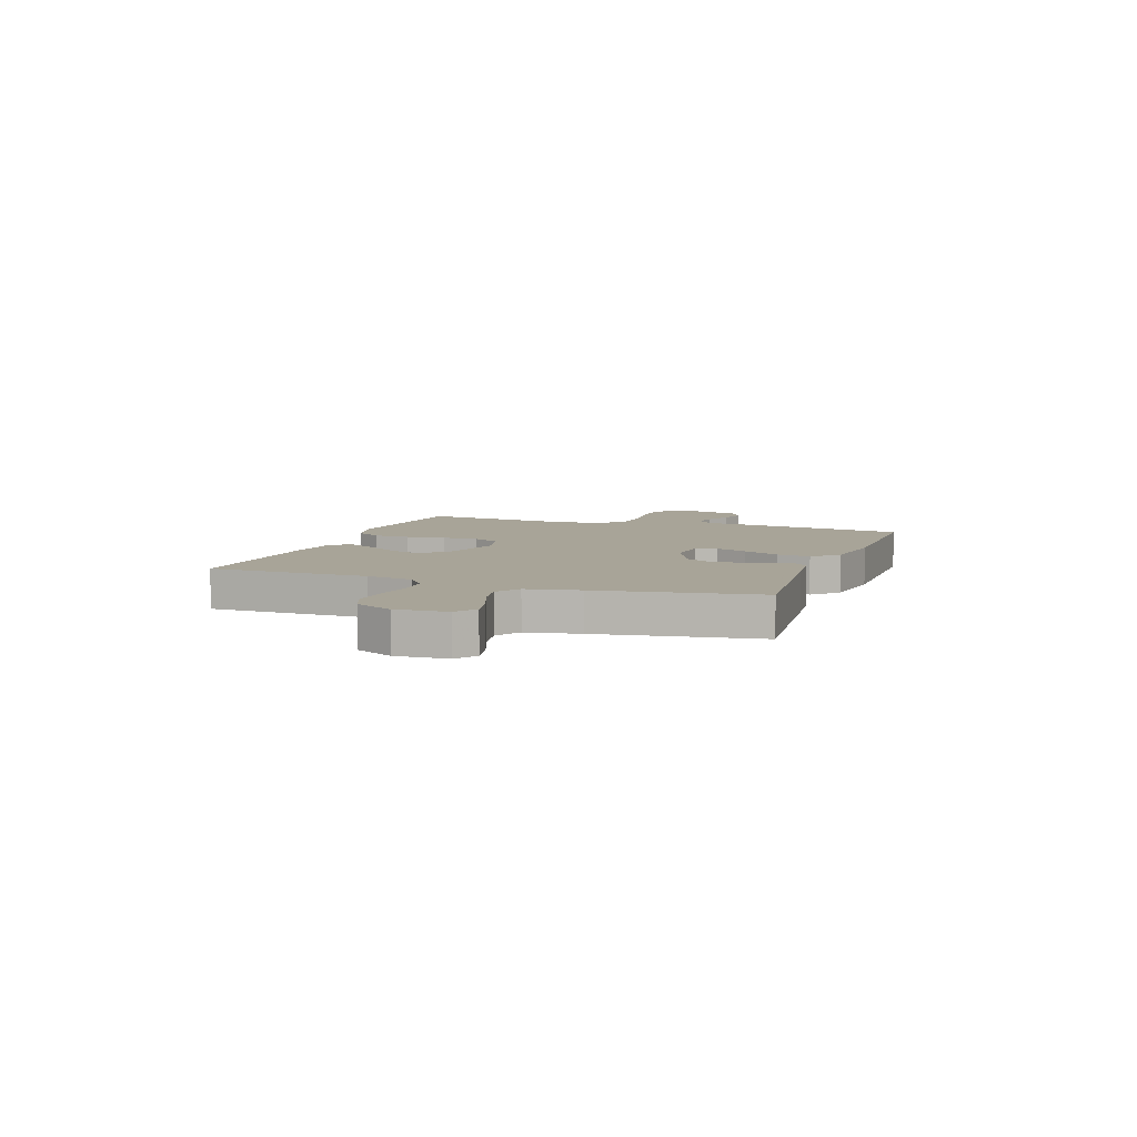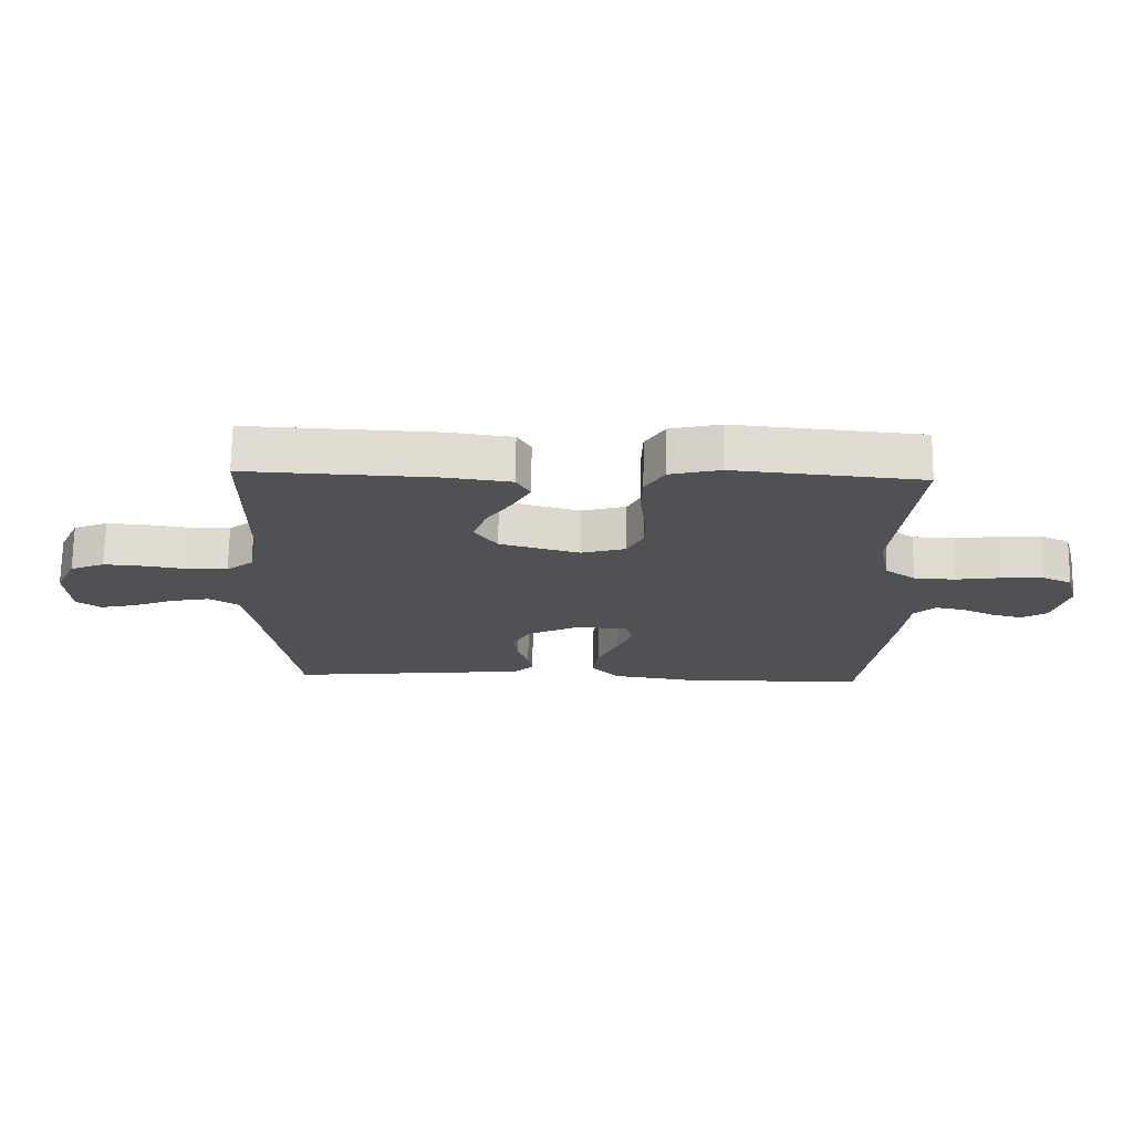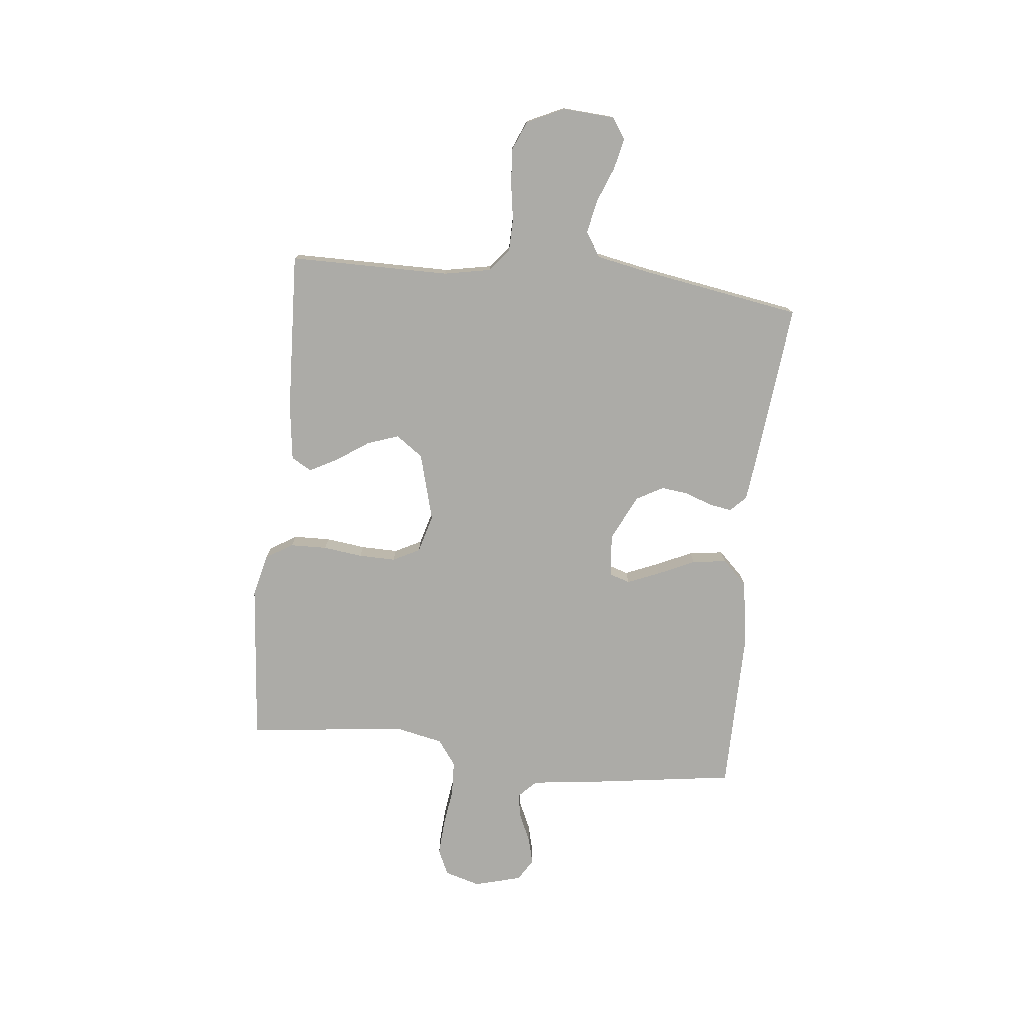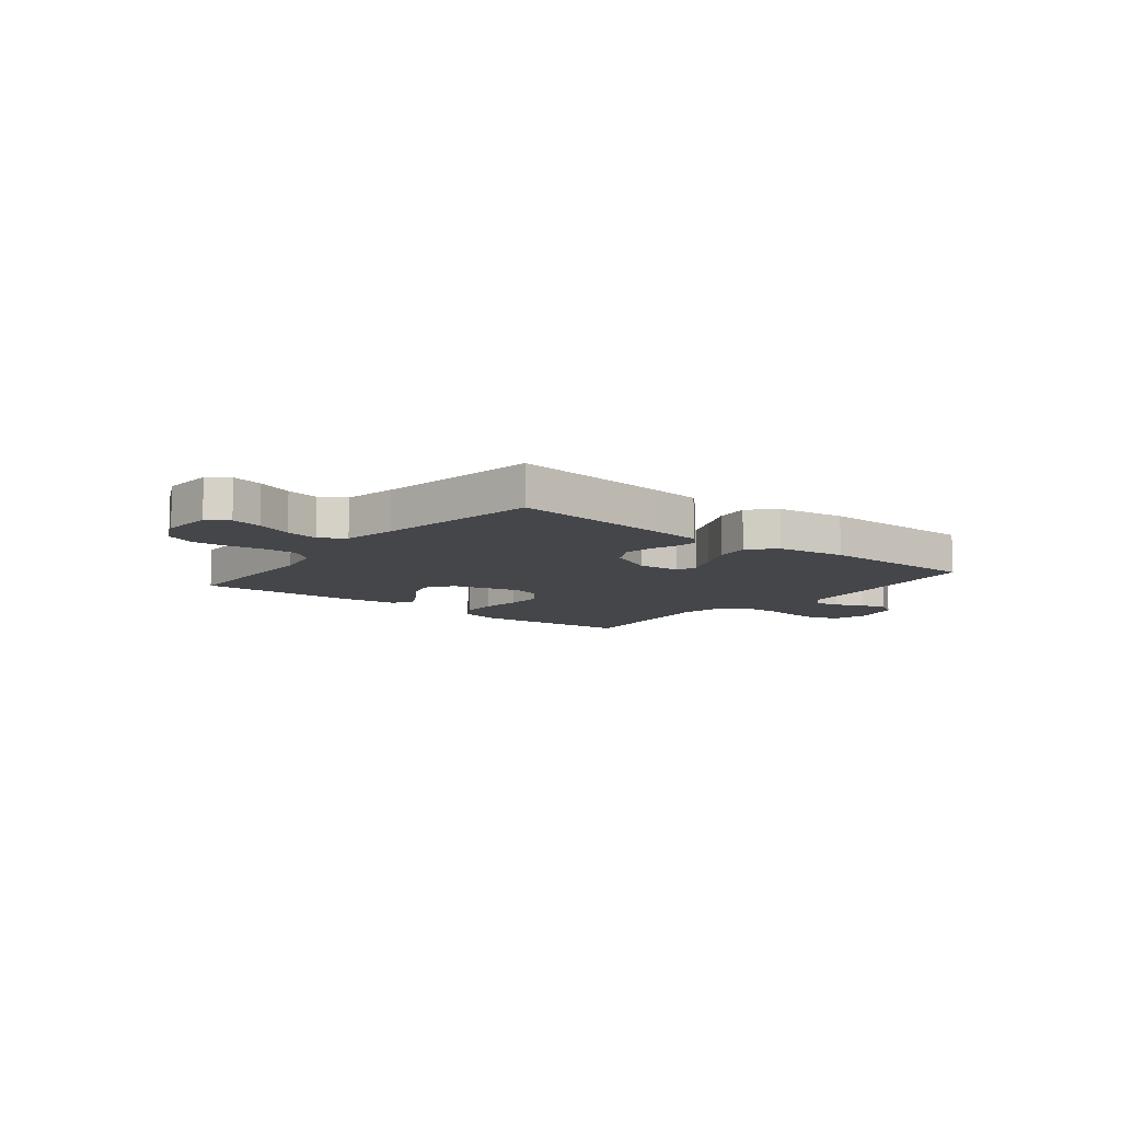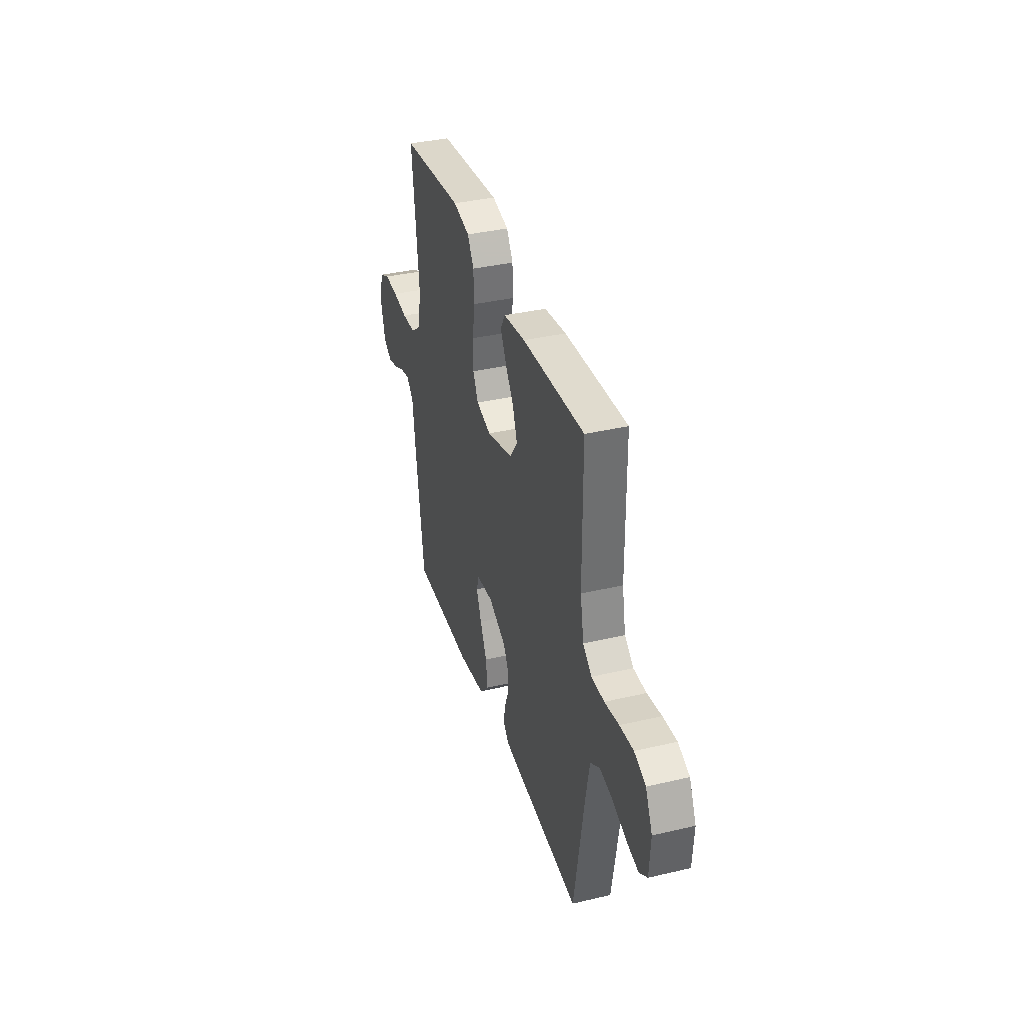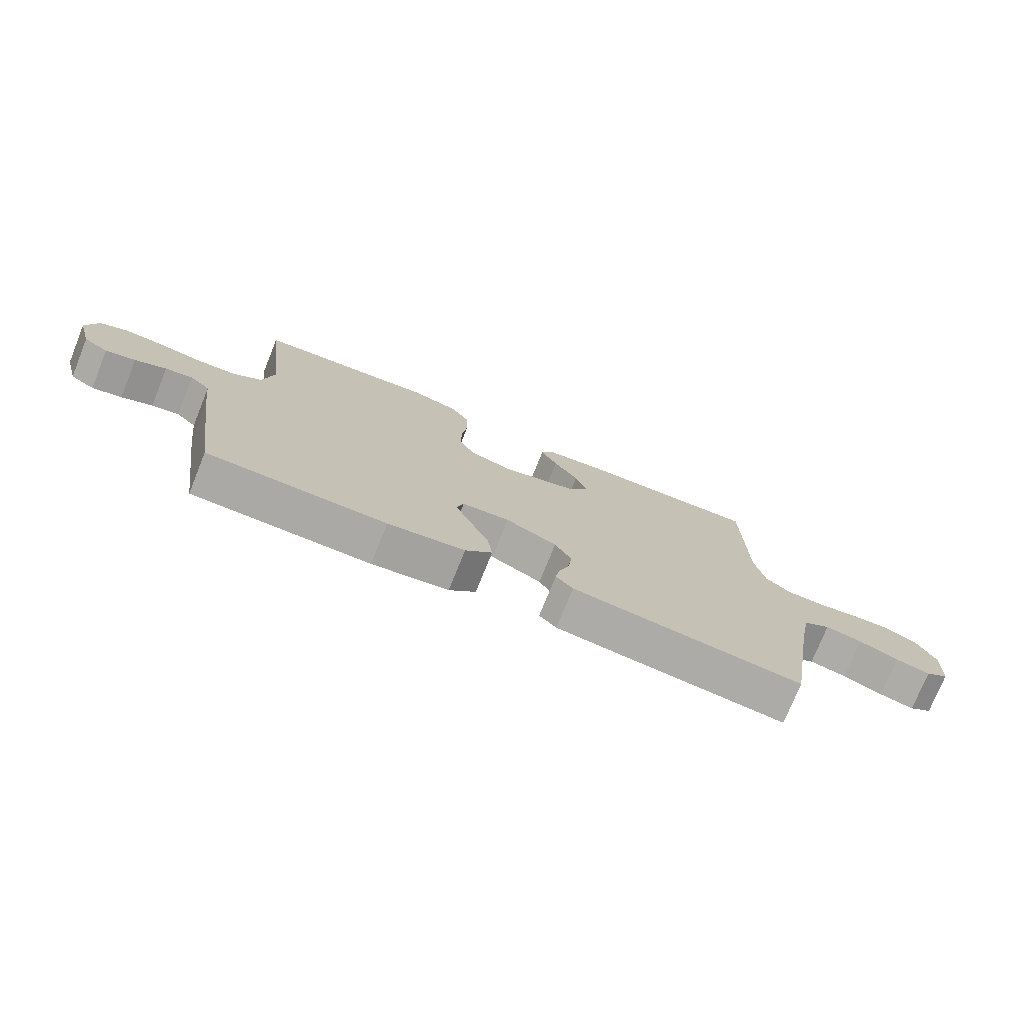
<metadata>
{"format":"obj","ext":"obj","renderer":"f3d","projection":"perspective","resolution":1024,"background":"white","views":[{"elev":7.0,"azim":109.6,"up":"+Y"},{"elev":70.5,"azim":-179.2,"up":"+Z"},{"elev":-76.3,"azim":83.8,"up":"+Y"},{"elev":-9.6,"azim":141.5,"up":"+Y"},{"elev":36.3,"azim":72.9,"up":"+Z"},{"elev":-75.4,"azim":-22.0,"up":"+Z"}]}
</metadata>
<code>
v -0.5 0.07 0.5
v -0.2 0.07 0.528
v -0.12 0.07 0.509
v -0.089 0.07 0.459
v -0.087 0.07 0.39
v -0.096 0.07 0.316
v -0.097 0.07 0.247
v -0.071 0.07 0.197
v 0 0.07 0.177
v 0.127 0.07 0.212
v 0.163 0.07 0.263
v 0.142 0.07 0.322
v 0.101 0.07 0.382
v 0.073 0.07 0.434
v 0.095 0.07 0.472
v 0.2 0.07 0.486
v 0.5 0.07 0.5
v 0.502 0.07 0.2
v 0.519 0.07 0.112
v 0.562 0.07 0.078
v 0.623 0.07 0.077
v 0.692 0.07 0.088
v 0.758 0.07 0.093
v 0.813 0.07 0.07
v 0.846 0.07 0
v 0.84 0.07 -0.096
v 0.801 0.07 -0.123
v 0.743 0.07 -0.11
v 0.676 0.07 -0.084
v 0.614 0.07 -0.072
v 0.568 0.07 -0.101
v 0.549 0.07 -0.2
v 0.5 0.07 -0.5
v 0.2 0.07 -0.47
v 0.112 0.07 -0.46
v 0.083 0.07 -0.431
v 0.09 0.07 -0.388
v 0.108 0.07 -0.339
v 0.114 0.07 -0.287
v 0.086 0.07 -0.237
v 0 0.07 -0.196
v -0.08 0.07 -0.203
v -0.092 0.07 -0.242
v -0.067 0.07 -0.302
v -0.035 0.07 -0.371
v -0.026 0.07 -0.435
v -0.071 0.07 -0.482
v -0.2 0.07 -0.501
v -0.5 0.07 -0.5
v -0.543 0.07 -0.2
v -0.555 0.07 -0.1
v -0.589 0.07 -0.067
v -0.635 0.07 -0.076
v -0.687 0.07 -0.1
v -0.737 0.07 -0.113
v -0.778 0.07 -0.088
v -0.802 0.07 0
v -0.783 0.07 0.067
v -0.735 0.07 0.089
v -0.669 0.07 0.085
v -0.597 0.07 0.075
v -0.532 0.07 0.078
v -0.484 0.07 0.113
v -0.466 0.07 0.2
v -0.5 0 0.5
v -0.2 0 0.528
v -0.12 0 0.509
v -0.089 0 0.459
v -0.087 0 0.39
v -0.096 0 0.316
v -0.097 0 0.247
v -0.071 0 0.197
v 0 0 0.177
v 0.127 0 0.212
v 0.163 0 0.263
v 0.142 0 0.322
v 0.101 0 0.382
v 0.073 0 0.434
v 0.095 0 0.472
v 0.2 0 0.486
v 0.5 0 0.5
v 0.502 0 0.2
v 0.519 0 0.112
v 0.562 0 0.078
v 0.623 0 0.077
v 0.692 0 0.088
v 0.758 0 0.093
v 0.813 0 0.07
v 0.846 0 0
v 0.84 0 -0.096
v 0.801 0 -0.123
v 0.743 0 -0.11
v 0.676 0 -0.084
v 0.614 0 -0.072
v 0.568 0 -0.101
v 0.549 0 -0.2
v 0.5 0 -0.5
v 0.2 0 -0.47
v 0.112 0 -0.46
v 0.083 0 -0.431
v 0.09 0 -0.388
v 0.108 0 -0.339
v 0.114 0 -0.287
v 0.086 0 -0.237
v 0 0 -0.196
v -0.08 0 -0.203
v -0.092 0 -0.242
v -0.067 0 -0.302
v -0.035 0 -0.371
v -0.026 0 -0.435
v -0.071 0 -0.482
v -0.2 0 -0.501
v -0.5 0 -0.5
v -0.543 0 -0.2
v -0.555 0 -0.1
v -0.589 0 -0.067
v -0.635 0 -0.076
v -0.687 0 -0.1
v -0.737 0 -0.113
v -0.778 0 -0.088
v -0.802 0 0
v -0.783 0 0.067
v -0.735 0 0.089
v -0.669 0 0.085
v -0.597 0 0.075
v -0.532 0 0.078
v -0.484 0 0.113
v -0.466 0 0.2
f 59 60 61
f 58 59 61
f 57 58 61
f 56 57 61
f 55 56 61
f 54 55 61
f 53 54 61
f 52 53 61 62
f 51 52 62 63
f 50 51 63
f 49 50 63
f 48 49 63
f 47 48 63
f 46 47 63
f 45 46 63
f 44 45 63
f 36 37 38
f 35 36 38
f 34 35 38
f 33 34 38
f 32 33 38
f 31 32 38 39
f 30 31 39 40
f 27 28 29
f 26 27 29
f 25 26 29
f 24 25 29
f 23 24 29
f 22 23 29
f 21 22 29
f 20 21 29 30
f 30 40 41
f 20 30 41
f 19 20 41
f 16 17 18
f 15 16 18
f 14 15 18
f 13 14 18
f 12 13 18
f 11 12 18 19
f 4 5 6
f 3 4 6
f 2 3 6
f 1 2 6
f 64 1 6
f 64 6 7
f 43 44 63 64
f 64 7 8
f 43 64 8
f 42 43 8
f 19 41 42
f 11 19 42
f 10 11 42
f 9 10 42
f 8 9 42
f 125 124 123
f 125 123 122
f 125 122 121
f 125 121 120
f 125 120 119
f 125 119 118
f 125 118 117
f 126 125 117 116
f 127 126 116 115
f 127 115 114
f 127 114 113
f 127 113 112
f 127 112 111
f 127 111 110
f 127 110 109
f 127 109 108
f 102 101 100
f 102 100 99
f 102 99 98
f 102 98 97
f 102 97 96
f 103 102 96 95
f 104 103 95 94
f 93 92 91
f 93 91 90
f 93 90 89
f 93 89 88
f 93 88 87
f 93 87 86
f 93 86 85
f 94 93 85 84
f 105 104 94
f 105 94 84
f 105 84 83
f 82 81 80
f 82 80 79
f 82 79 78
f 82 78 77
f 82 77 76
f 83 82 76 75
f 70 69 68
f 70 68 67
f 70 67 66
f 70 66 65
f 70 65 128
f 71 70 128
f 128 127 108 107
f 72 71 128
f 72 128 107
f 72 107 106
f 106 105 83
f 106 83 75
f 106 75 74
f 106 74 73
f 106 73 72
f 1 65 66 2
f 2 66 67 3
f 3 67 68 4
f 4 68 69 5
f 5 69 70 6
f 6 70 71 7
f 7 71 72 8
f 8 72 73 9
f 9 73 74 10
f 10 74 75 11
f 11 75 76 12
f 12 76 77 13
f 13 77 78 14
f 14 78 79 15
f 15 79 80 16
f 16 80 81 17
f 17 81 82 18
f 18 82 83 19
f 19 83 84 20
f 20 84 85 21
f 21 85 86 22
f 22 86 87 23
f 23 87 88 24
f 24 88 89 25
f 25 89 90 26
f 26 90 91 27
f 27 91 92 28
f 28 92 93 29
f 29 93 94 30
f 30 94 95 31
f 31 95 96 32
f 32 96 97 33
f 33 97 98 34
f 34 98 99 35
f 35 99 100 36
f 36 100 101 37
f 37 101 102 38
f 38 102 103 39
f 39 103 104 40
f 40 104 105 41
f 41 105 106 42
f 42 106 107 43
f 43 107 108 44
f 44 108 109 45
f 45 109 110 46
f 46 110 111 47
f 47 111 112 48
f 48 112 113 49
f 49 113 114 50
f 50 114 115 51
f 51 115 116 52
f 52 116 117 53
f 53 117 118 54
f 54 118 119 55
f 55 119 120 56
f 56 120 121 57
f 57 121 122 58
f 58 122 123 59
f 59 123 124 60
f 60 124 125 61
f 61 125 126 62
f 62 126 127 63
f 63 127 128 64
f 64 128 65 1

</code>
